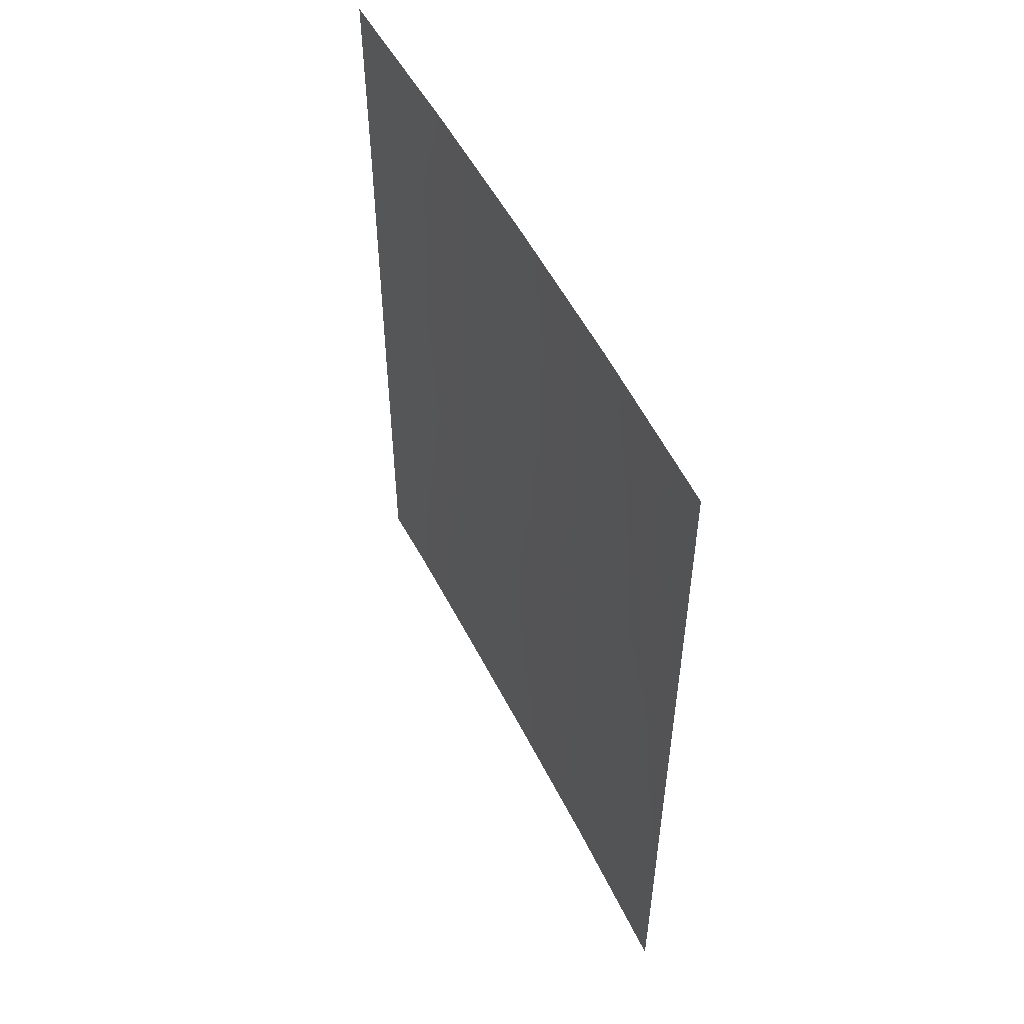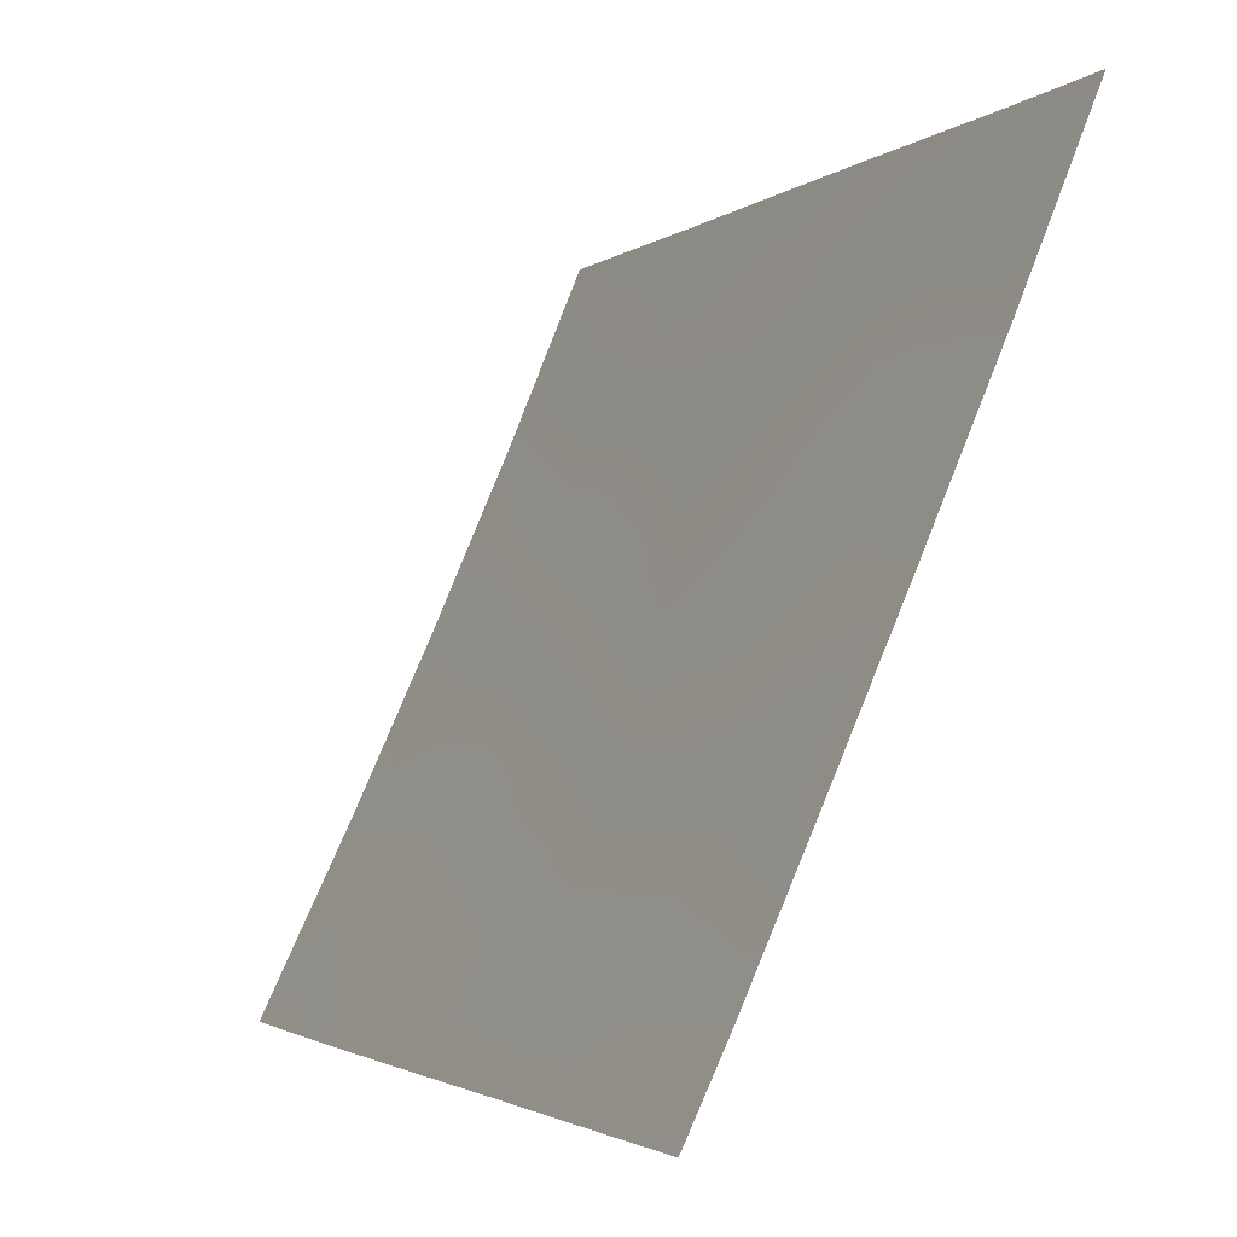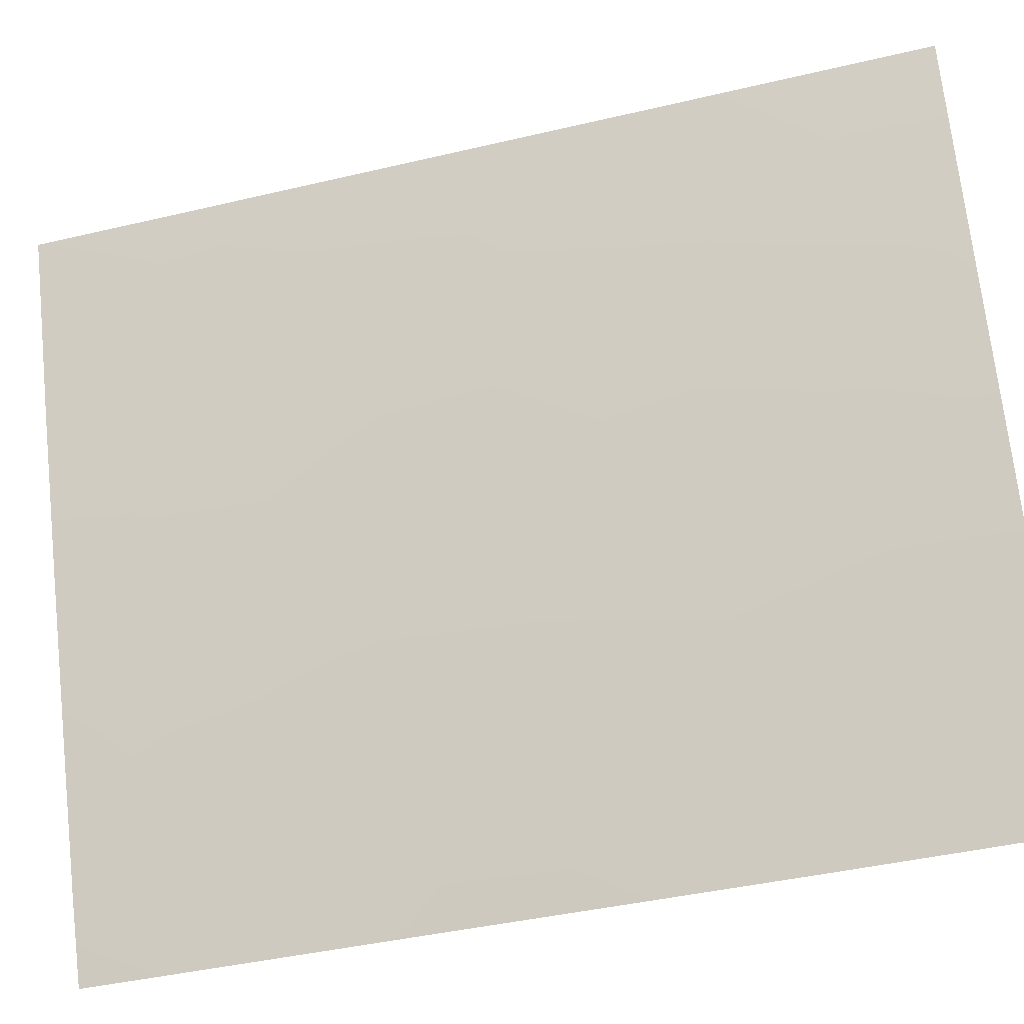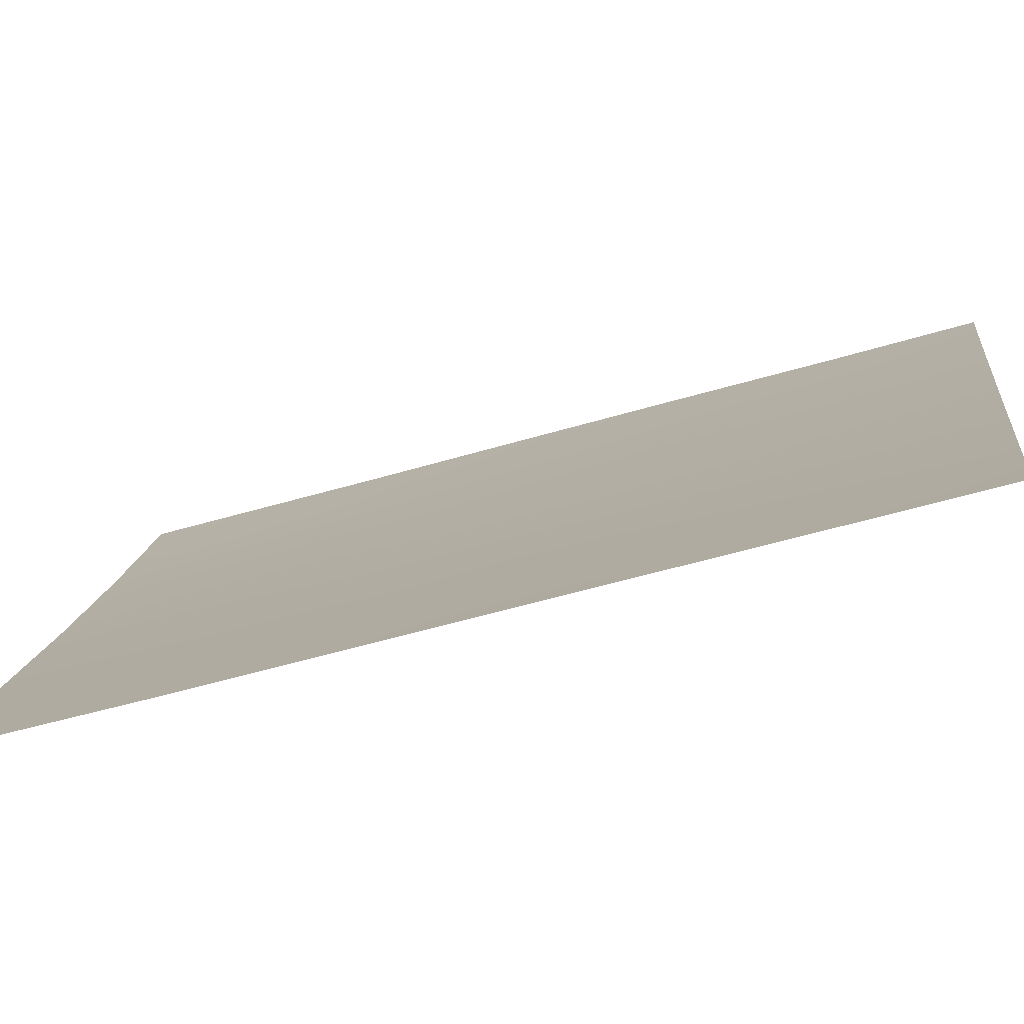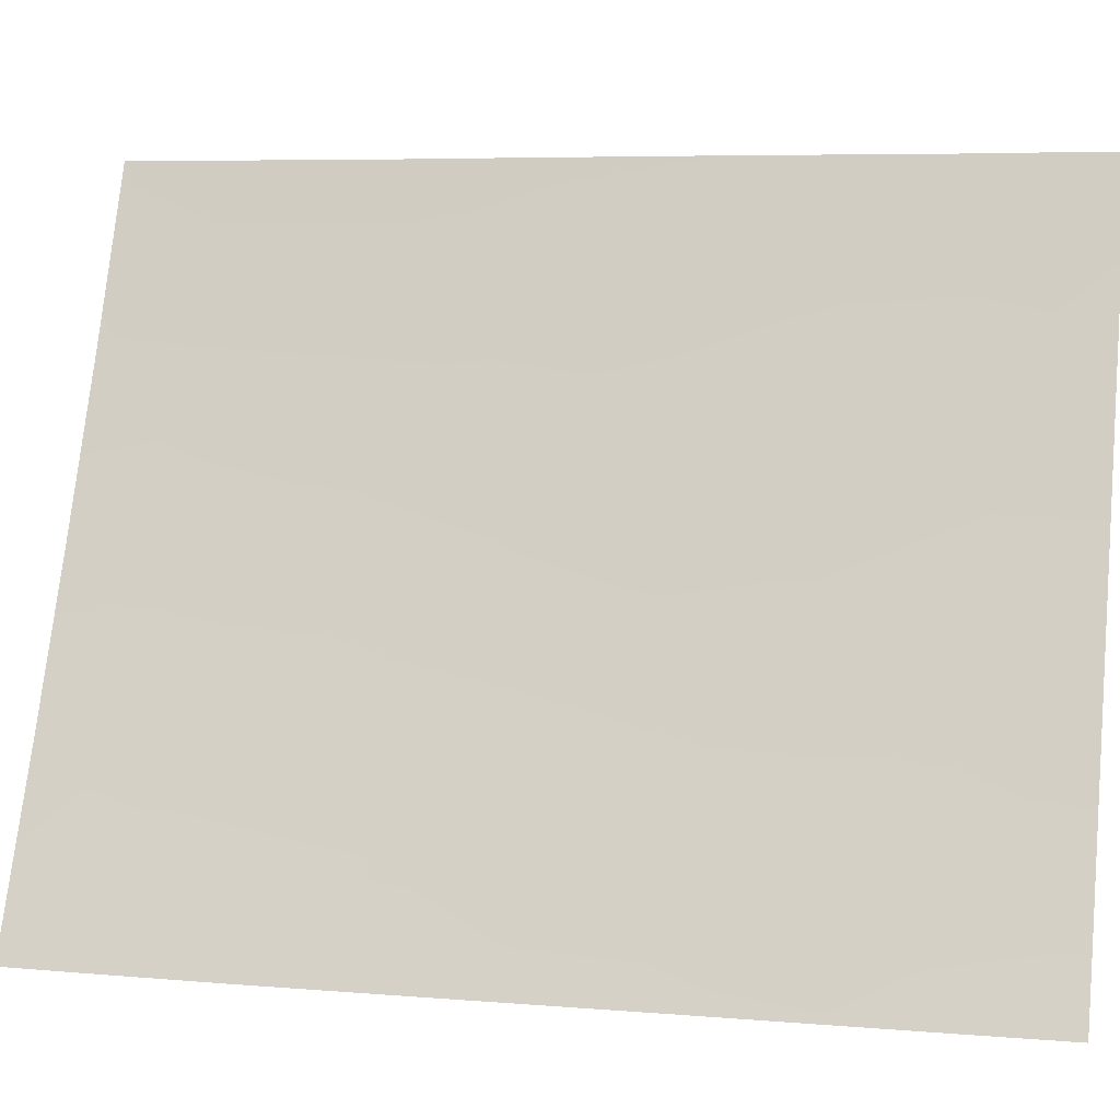
<metadata>
{"format":"obj","ext":"obj","renderer":"f3d","projection":"perspective","resolution":1024,"background":"white","views":[{"elev":52.5,"azim":-2.1,"up":"+Y"},{"elev":-2.2,"azim":-22.8,"up":"+Z"},{"elev":-41.9,"azim":105.9,"up":"+Z"},{"elev":-53.7,"azim":-72.4,"up":"+Z"},{"elev":6.3,"azim":-75.8,"up":"+Z"}]}
</metadata>
<code>
v -96.33 -40.28 70.72
v -95.44 -38 72.89
v -96.38 -42.44 70.62
v -95.3 -50 73.22
v -95.91 -44.34 71.74
v -99.31 -43.24 64.17
v -96.48 -45.65 70.44
v -96.59 -44.02 70.16
v -95.79 -41.98 72
v -95.3 -38 73.22
v -98.63 -44.9 65.62
v -99.31 -47.28 64.17
v -97.94 -43.9 67.09
v -95.3 -38.97 73.22
v -99.32 -50 64.17
v -99.31 -40.8 64.16
v -99.32 -38 64.18
v -97.09 -41.04 68.99
v -97.21 -42.97 68.71
v -95.85 -48.51 71.91
v -95.3 -48.08 73.21
v -95.3 -43.14 73.22
v -98.68 -42.52 65.51
v -96.25 -38 70.92
v -97.16 -50 68.9
v -97.87 -45.94 67.26
v -98.84 -50 65.17
v -99.31 -48.91 64.17
v -99.31 -45.64 64.17
v -95.3 -41.39 73.21
v -99.31 -39.1 64.17
v -98.04 -50 66.93
v -98.18 -38 66.57
v -96.83 -39.31 69.56
v -97.22 -38 68.7
v -97.99 -48.84 67.03
v -96.45 -48.05 70.51
v -96.23 -50 71.02
v -95.84 -46.56 71.92
v -95.3 -45.61 73.22
v -97.19 -44.82 68.79
v -98.64 -47.42 65.61
v -98.66 -39.42 65.56
v -97.97 -41.64 67.04
v -95.74 -39.54 72.12
v -97.16 -46.72 68.87
v -97.78 -47.5 67.48
v -97.61 -39.72 67.82
v -96.97 -48.76 69.32
f 4 20 21
f 14 2 10
f 16 43 23
f 45 2 14
f 45 30 9
f 1 34 24
f 48 35 34
f 49 36 47
f 20 38 37
f 49 25 36
f 19 41 13
f 19 18 3
f 18 1 3
f 39 21 20
f 22 40 5
f 18 48 34
f 9 3 1
f 13 11 23
f 23 43 44
f 23 44 13
f 6 16 23
f 25 32 36
f 42 11 26
f 26 11 13
f 7 46 41
f 27 15 28
f 42 29 11
f 29 6 11
f 39 20 37
f 9 30 22
f 9 1 45
f 5 8 3
f 7 41 8
f 32 27 36
f 11 6 23
f 33 35 48
f 45 1 24
f 33 48 43
f 1 18 34
f 34 35 24
f 42 26 47
f 8 5 7
f 40 21 39
f 41 46 26
f 41 26 13
f 8 19 3
f 7 37 46
f 37 7 39
f 37 49 46
f 18 44 48
f 19 8 41
f 20 4 38
f 18 19 44
f 19 13 44
f 42 28 12
f 42 27 28
f 27 42 36
f 33 43 17
f 42 12 29
f 45 24 2
f 43 16 31
f 5 40 39
f 30 45 14
f 5 39 7
f 49 47 46
f 42 47 36
f 46 47 26
f 48 44 43
f 22 5 9
f 9 5 3
f 25 49 38
f 43 31 17
f 49 37 38

</code>
